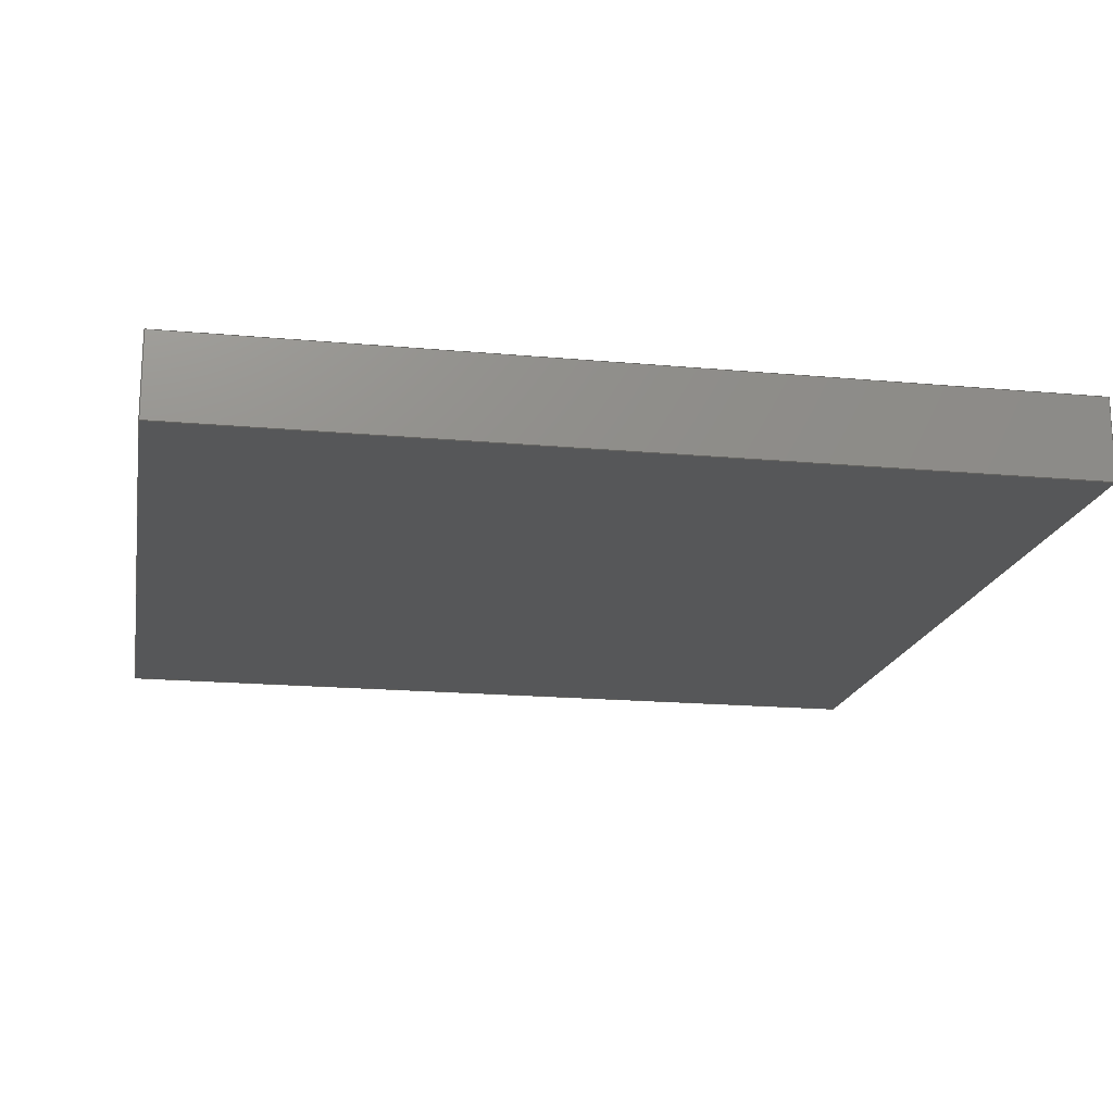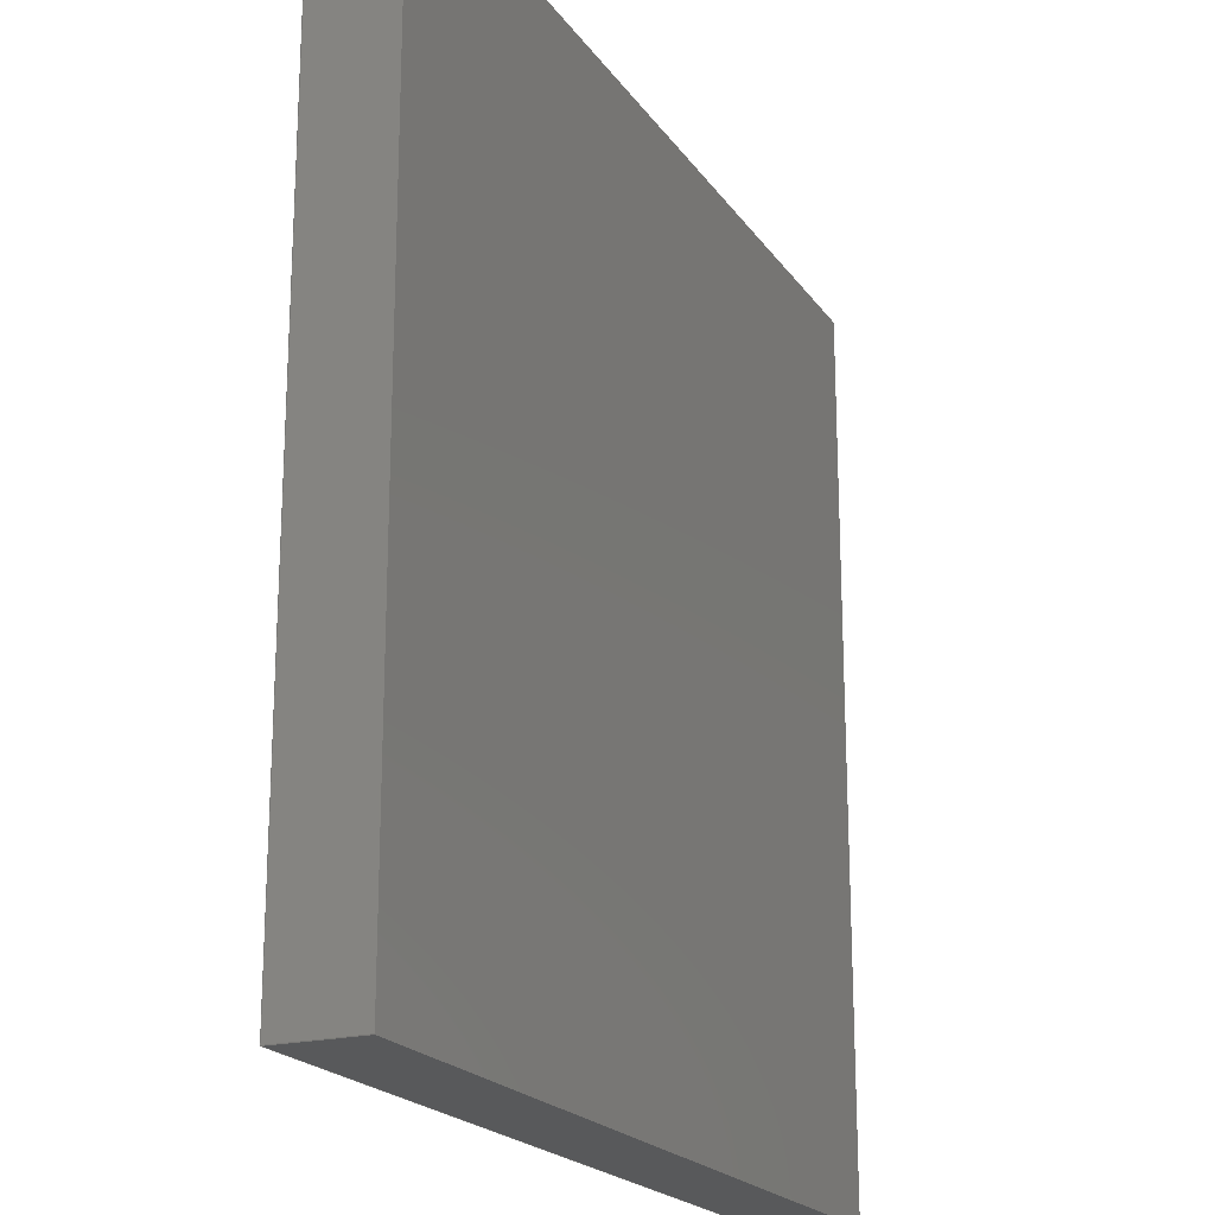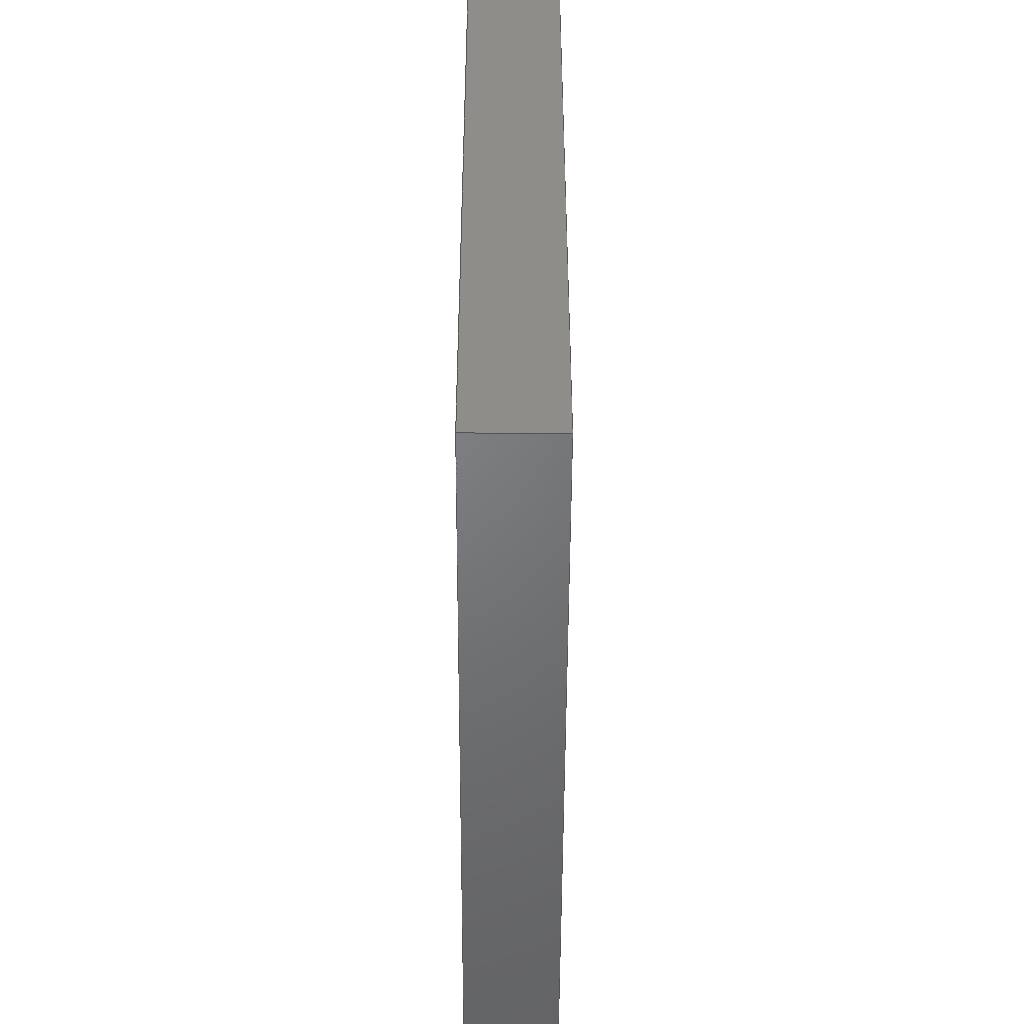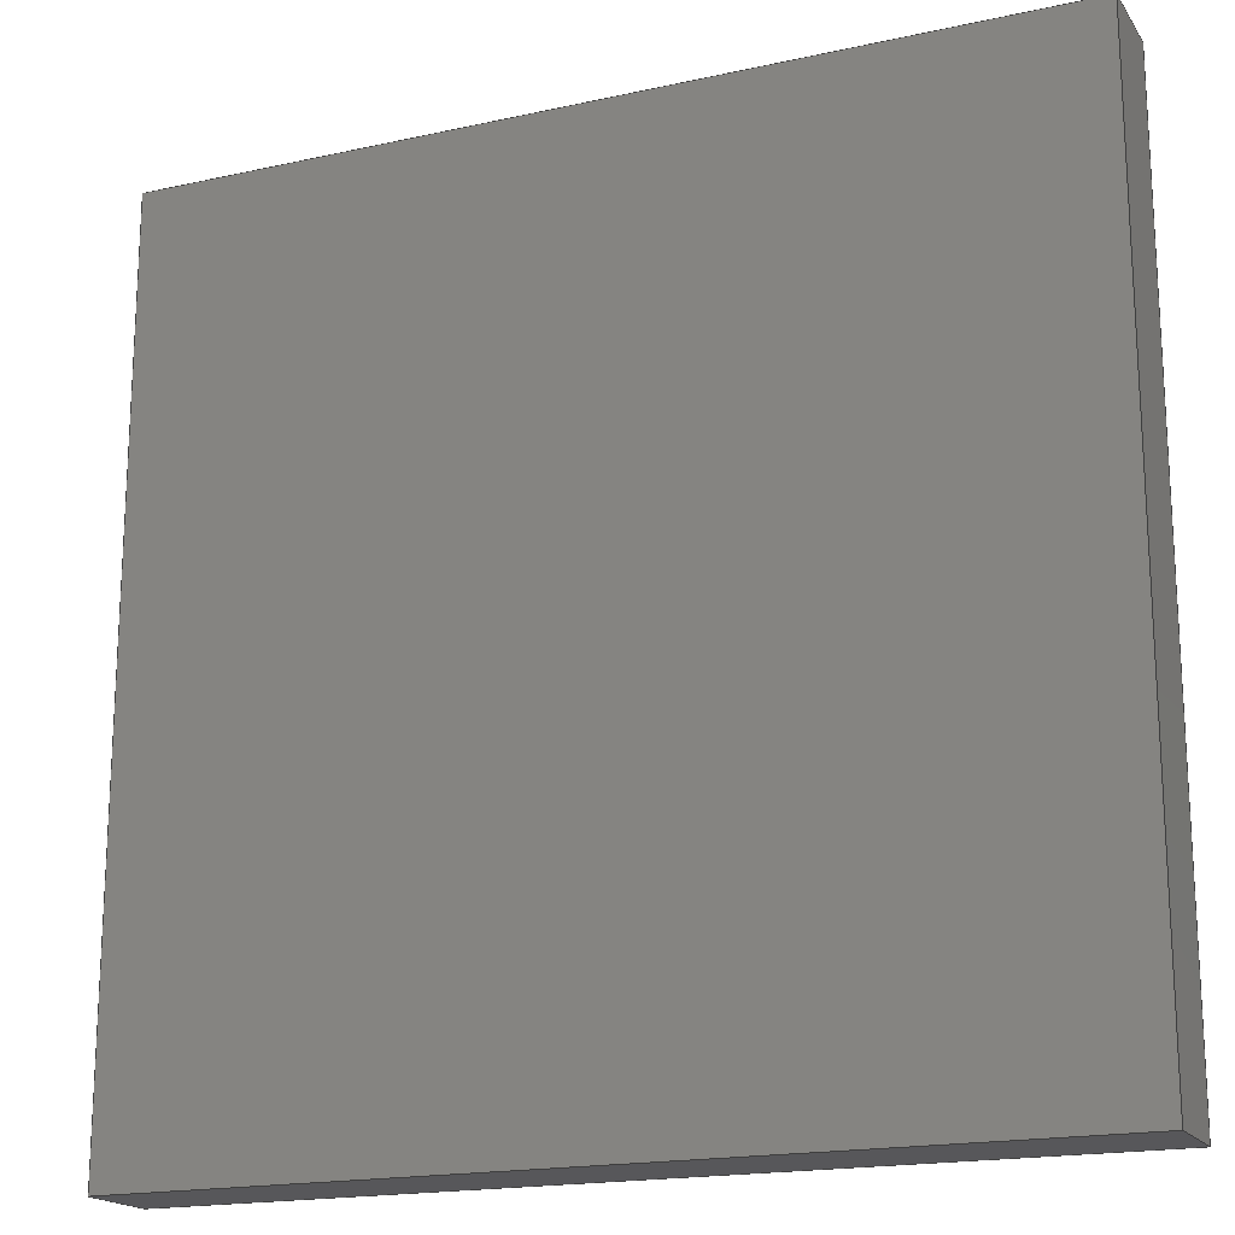
<metadata>
{"format":"step","ext":"step","renderer":"f3d","projection":"perspective","resolution":1024,"background":"white","views":[{"elev":-17.7,"azim":169.7,"up":"+Z"},{"elev":-20.3,"azim":-65.3,"up":"+Y"},{"elev":-50.2,"azim":-90.2,"up":"+Y"},{"elev":-18.2,"azim":-156.7,"up":"+Y"}]}
</metadata>
<code>
ISO-10303-21;
DATA;
#1 = CARTESIAN_POINT ( 'NONE',  ( -33.4, -19.55, 3.8 ) ) ;
#2 = CC_DESIGN_PERSON_AND_ORGANIZATION_ASSIGNMENT ( #82, #21, ( #110 ) ) ;
#3 = DIRECTION ( 'NONE',  ( 1, 0, 0 ) ) ;
#4 = CARTESIAN_POINT ( 'NONE',  ( 0, 0, 0 ) ) ;
#5 = AXIS2_PLACEMENT_3D ( 'NONE', #1, #197, #31 ) ;
#6 = APPROVAL_DATE_TIME ( #39, #138 ) ;
#7 = AXIS2_PLACEMENT_3D ( 'NONE', #156, #111, #155 ) ;
#8 = CARTESIAN_POINT ( 'NONE',  ( -73.4, -19.55, 0 ) ) ;
#9 = LINE ( 'NONE', #130, #185 ) ;
#10 = FACE_OUTER_BOUND ( 'NONE', #120, .T. ) ;
#11 = EDGE_CURVE ( 'NONE', #191, #231, #152, .T. ) ;
#12 = CARTESIAN_POINT ( 'NONE',  ( -73.4, 20.45, 3.8 ) ) ;
#13 = DIRECTION ( 'NONE',  ( 0, 0, -1 ) ) ;
#14 = VECTOR ( 'NONE', #25, 1000 ) ;
#15 = CARTESIAN_POINT ( 'NONE',  ( -33.4, -19.55, 0 ) ) ;
#16 = CARTESIAN_POINT ( 'NONE',  ( 0, 0, 3.8 ) ) ;
#17 = CARTESIAN_POINT ( 'NONE',  ( -33.4, -19.55, 3.8 ) ) ;
#18 = EDGE_CURVE ( 'NONE', #165, #117, #9, .T. ) ;
#19 = PERSON_AND_ORGANIZATION ( #170, #42 ) ;
#20 = LOCAL_TIME ( 15, 2, 36, #143 ) ;
#21 = PERSON_AND_ORGANIZATION_ROLE ( 'creator' ) ;
#22 = ORIENTED_EDGE ( 'NONE', *, *, #205, .F. ) ;
#23 = VECTOR ( 'NONE', #13, 1000 ) ;
#24 = ORIENTED_EDGE ( 'NONE', *, *, #104, .T. ) ;
#25 = DIRECTION ( 'NONE',  ( 1, 0, 0 ) ) ;
#26 = LINE ( 'NONE', #43, #23 ) ;
#27 = CARTESIAN_POINT ( 'NONE',  ( -33.4, -19.55, 3.8 ) ) ;
#28 = ORIENTED_EDGE ( 'NONE', *, *, #161, .T. ) ;
#29 =( LENGTH_UNIT ( ) NAMED_UNIT ( * ) SI_UNIT ( .MILLI., .METRE. ) );
#30 = AXIS2_PLACEMENT_3D ( 'NONE', #4, #74, #35 ) ;
#31 = DIRECTION ( 'NONE',  ( 0, 0, 1 ) ) ;
#32 = CARTESIAN_POINT ( 'NONE',  ( -33.4, 20.45, 0 ) ) ;
#33 = LINE ( 'NONE', #217, #220 ) ;
#34 = CC_DESIGN_APPROVAL ( #138, ( #94 ) ) ;
#35 = DIRECTION ( 'NONE',  ( 1, 0, 0 ) ) ;
#36 = CALENDAR_DATE ( 2022, 22, 3 ) ;
#37 = DESIGN_CONTEXT ( 'detailed design', #46, 'design' ) ;
#38 = LOCAL_TIME ( 15, 2, 36, #96 ) ;
#39 = DATE_AND_TIME ( #59, #235 ) ;
#40 = EDGE_LOOP ( 'NONE', ( #28, #85, #99, #24 ) ) ;
#41 = DATE_TIME_ROLE ( 'classification_date' ) ;
#42 = ORGANIZATION ( 'UNSPECIFIED', 'UNSPECIFIED', '' ) ;
#43 = CARTESIAN_POINT ( 'NONE',  ( -73.4, -19.55, 3.8 ) ) ;
#44 = ORIENTED_EDGE ( 'NONE', *, *, #60, .T. ) ;
#45 = PLANE ( 'NONE',  #107 ) ;
#46 = APPLICATION_CONTEXT ( 'configuration controlled 3d designs of mechanical parts and assemblies' ) ;
#47 = ORIENTED_EDGE ( 'NONE', *, *, #101, .T. ) ;
#48 = ORIENTED_EDGE ( 'NONE', *, *, #18, .T. ) ;
#49 = DIRECTION ( 'NONE',  ( 0, 1, 0 ) ) ;
#50 = DIRECTION ( 'NONE',  ( 0, 0, -1 ) ) ;
#51 = CC_DESIGN_SECURITY_CLASSIFICATION ( #229, ( #94 ) ) ;
#52 = CARTESIAN_POINT ( 'NONE',  ( -73.4, -19.55, 3.8 ) ) ;
#53 = ADVANCED_FACE ( 'NONE', ( #212 ), #45, .F. ) ;
#54 = VECTOR ( 'NONE', #89, 1000 ) ;
#55 = DATE_AND_TIME ( #36, #38 ) ;
#56 = PERSON_AND_ORGANIZATION_ROLE ( 'creator' ) ;
#57 = PRODUCT_RELATED_PRODUCT_CATEGORY ( 'detail', '', ( #218 ) ) ;
#58 = APPLICATION_PROTOCOL_DEFINITION ( 'international standard', 'config_control_design', 1994, #46 ) ;
#59 = CALENDAR_DATE ( 2022, 22, 3 ) ;
#60 = EDGE_CURVE ( 'NONE', #191, #187, #26, .T. ) ;
#61 = APPROVAL ( #180, 'UNSPECIFIED' ) ;
#62 = PLANE ( 'NONE',  #206 ) ;
#63 = ORIENTED_EDGE ( 'NONE', *, *, #205, .T. ) ;
#64 = CC_DESIGN_DATE_AND_TIME_ASSIGNMENT ( #78, #129, ( #110 ) ) ;
#65 = VERTEX_POINT ( 'NONE', #169 ) ;
#66 = FACE_OUTER_BOUND ( 'NONE', #210, .T. ) ;
#67 = DIRECTION ( 'NONE',  ( -6.939e-16, 1, 0 ) ) ;
#68 = PRODUCT_DEFINITION_SHAPE ( 'NONE', 'NONE',  #110 ) ;
#69 = DIRECTION ( 'NONE',  ( -1, 0, 0 ) ) ;
#70 = CARTESIAN_POINT ( 'NONE',  ( -33.4, 20.45, 0 ) ) ;
#71 = CC_DESIGN_APPROVAL ( #61, ( #110 ) ) ;
#72 = MECHANICAL_CONTEXT ( 'NONE', #214, 'mechanical' ) ;
#73 = APPROVAL ( #127, 'UNSPECIFIED' ) ;
#74 = DIRECTION ( 'NONE',  ( 0, 0, 1 ) ) ;
#75 = PERSON_AND_ORGANIZATION ( #170, #42 ) ;
#76 = LOCAL_TIME ( 15, 2, 36, #112 ) ;
#77 = PERSON_AND_ORGANIZATION ( #170, #42 ) ;
#78 = DATE_AND_TIME ( #144, #76 ) ;
#79 = ORIENTED_EDGE ( 'NONE', *, *, #11, .F. ) ;
#80 = VECTOR ( 'NONE', #83, 1000 ) ;
#81 = ADVANCED_FACE ( 'NONE', ( #10 ), #122, .F. ) ;
#82 = PERSON_AND_ORGANIZATION ( #170, #42 ) ;
#83 = DIRECTION ( 'NONE',  ( 6.939e-16, -1, 0 ) ) ;
#84 = CLOSED_SHELL ( 'NONE', ( #81, #189, #118, #177, #141, #53 ) ) ;
#85 = ORIENTED_EDGE ( 'NONE', *, *, #101, .F. ) ;
#86 = CARTESIAN_POINT ( 'NONE',  ( -33.4, -19.55, 3.8 ) ) ;
#87 = LINE ( 'NONE', #119, #160 ) ;
#88 = VECTOR ( 'NONE', #90, 1000 ) ;
#89 = DIRECTION ( 'NONE',  ( 0, 0, -1 ) ) ;
#90 = DIRECTION ( 'NONE',  ( 0, 1, 0 ) ) ;
#91 = PLANE ( 'NONE',  #5 ) ;
#92 = APPLICATION_PROTOCOL_DEFINITION ( 'international standard', 'config_control_design', 1994, #214 ) ;
#93 = DIRECTION ( 'NONE',  ( 6.939e-16, -1, 0 ) ) ;
#94 = PRODUCT_DEFINITION_FORMATION_WITH_SPECIFIED_SOURCE ( 'ANY', '', #218, .NOT_KNOWN. ) ;
#95 = PERSON_AND_ORGANIZATION_ROLE ( 'classification_officer' ) ;
#96 = COORDINATED_UNIVERSAL_TIME_OFFSET ( 1, 0, .AHEAD. ) ;
#97 = VECTOR ( 'NONE', #49, 1000 ) ;
#98 = APPROVAL_STATUS ( 'not_yet_approved' ) ;
#99 = ORIENTED_EDGE ( 'NONE', *, *, #18, .F. ) ;
#100 = ORIENTED_EDGE ( 'NONE', *, *, #158, .T. ) ;
#101 = EDGE_CURVE ( 'NONE', #117, #154, #171, .T. ) ;
#102 = ORIENTED_EDGE ( 'NONE', *, *, #11, .T. ) ;
#103 = DIRECTION ( 'NONE',  ( 0, 0, 1 ) ) ;
#104 = EDGE_CURVE ( 'NONE', #165, #133, #87, .T. ) ;
#105 = ORIENTED_EDGE ( 'NONE', *, *, #60, .F. ) ;
#106 = CC_DESIGN_PERSON_AND_ORGANIZATION_ASSIGNMENT ( #113, #56, ( #94 ) ) ;
#107 = AXIS2_PLACEMENT_3D ( 'NONE', #153, #188, #172 ) ;
#108 =( NAMED_UNIT ( * ) PLANE_ANGLE_UNIT ( ) SI_UNIT ( $, .RADIAN. ) );
#109 = LINE ( 'NONE', #15, #97 ) ;
#110 = PRODUCT_DEFINITION ( 'UNKNOWN', '', #94, #37 ) ;
#111 = DIRECTION ( 'NONE',  ( 0, -1, 0 ) ) ;
#112 = COORDINATED_UNIVERSAL_TIME_OFFSET ( 1, 0, .AHEAD. ) ;
#113 = PERSON_AND_ORGANIZATION ( #170, #42 ) ;
#114 = SHAPE_DEFINITION_REPRESENTATION ( #68, #193 ) ;
#115 = CC_DESIGN_PERSON_AND_ORGANIZATION_ASSIGNMENT ( #227, #95, ( #229 ) ) ;
#116 = SECURITY_CLASSIFICATION_LEVEL ( 'unclassified' ) ;
#117 = VERTEX_POINT ( 'NONE', #234 ) ;
#118 = ADVANCED_FACE ( 'NONE', ( #66 ), #62, .F. ) ;
#119 = CARTESIAN_POINT ( 'NONE',  ( -33.4, 20.45, 3.8 ) ) ;
#120 = EDGE_LOOP ( 'NONE', ( #100, #226, #22, #168 ) ) ;
#121 = EDGE_LOOP ( 'NONE', ( #147, #204, #79, #44 ) ) ;
#122 = PLANE ( 'NONE',  #178 ) ;
#123 = FACE_OUTER_BOUND ( 'NONE', #40, .T. ) ;
#124 = LOCAL_TIME ( 15, 2, 36, #222 ) ;
#125 = FACE_OUTER_BOUND ( 'NONE', #121, .T. ) ;
#126 = EDGE_CURVE ( 'NONE', #154, #187, #207, .T. ) ;
#127 = APPROVAL_STATUS ( 'not_yet_approved' ) ;
#128 = APPROVAL_DATE_TIME ( #184, #73 ) ;
#129 = DATE_TIME_ROLE ( 'creation_date' ) ;
#130 = CARTESIAN_POINT ( 'NONE',  ( -33.4, 20.45, 3.8 ) ) ;
#131 = CC_DESIGN_PERSON_AND_ORGANIZATION_ASSIGNMENT ( #19, #200, ( #218 ) ) ;
#132 = ORIENTED_EDGE ( 'NONE', *, *, #126, .T. ) ;
#133 = VERTEX_POINT ( 'NONE', #32 ) ;
#134 =( GEOMETRIC_REPRESENTATION_CONTEXT ( 3 ) GLOBAL_UNCERTAINTY_ASSIGNED_CONTEXT ( ( #232 ) ) GLOBAL_UNIT_ASSIGNED_CONTEXT ( ( #29, #108, #174 ) ) REPRESENTATION_CONTEXT ( 'NONE', 'WORKASPACE' ) );
#135 = ORIENTED_EDGE ( 'NONE', *, *, #126, .F. ) ;
#136 = LINE ( 'NONE', #52, #199 ) ;
#137 = LINE ( 'NONE', #179, #88 ) ;
#138 = APPROVAL ( #98, 'UNSPECIFIED' ) ;
#139 = PLANE ( 'NONE',  #173 ) ;
#140 = CARTESIAN_POINT ( 'NONE',  ( -73.4, -19.55, 0 ) ) ;
#141 = ADVANCED_FACE ( 'NONE', ( #215 ), #139, .T. ) ;
#142 = VECTOR ( 'NONE', #50, 1000 ) ;
#143 = COORDINATED_UNIVERSAL_TIME_OFFSET ( 1, 0, .AHEAD. ) ;
#144 = CALENDAR_DATE ( 2022, 22, 3 ) ;
#145 = CALENDAR_DATE ( 2022, 22, 3 ) ;
#146 = PERSON_AND_ORGANIZATION_ROLE ( 'design_supplier' ) ;
#147 = ORIENTED_EDGE ( 'NONE', *, *, #228, .T. ) ;
#148 = APPROVAL_ROLE ( '' ) ;
#149 = ORIENTED_EDGE ( 'NONE', *, *, #213, .T. ) ;
#150 = CC_DESIGN_APPROVAL ( #73, ( #229 ) ) ;
#151 = EDGE_LOOP ( 'NONE', ( #183, #201, #135, #230 ) ) ;
#152 = LINE ( 'NONE', #27, #14 ) ;
#153 = CARTESIAN_POINT ( 'NONE',  ( 0, 0, 0 ) ) ;
#154 = VERTEX_POINT ( 'NONE', #175 ) ;
#155 = DIRECTION ( 'NONE',  ( 0, 0, -1 ) ) ;
#156 = CARTESIAN_POINT ( 'NONE',  ( -33.4, 20.45, 3.8 ) ) ;
#157 = CARTESIAN_POINT ( 'NONE',  ( -33.4, -19.55, 3.8 ) ) ;
#158 = EDGE_CURVE ( 'NONE', #65, #133, #109, .T. ) ;
#159 = DIRECTION ( 'NONE',  ( 1, 0, 0 ) ) ;
#160 = VECTOR ( 'NONE', #236, 1000 ) ;
#161 = EDGE_CURVE ( 'NONE', #133, #154, #176, .T. ) ;
#162 = APPROVAL_ROLE ( '' ) ;
#163 = APPROVAL_ROLE ( '' ) ;
#164 = APPROVAL_PERSON_ORGANIZATION ( #181, #73, #163 ) ;
#165 = VERTEX_POINT ( 'NONE', #196 ) ;
#166 = COORDINATED_UNIVERSAL_TIME_OFFSET ( 1, 0, .AHEAD. ) ;
#167 = CARTESIAN_POINT ( 'NONE',  ( -73.4, -19.55, 3.8 ) ) ;
#168 = ORIENTED_EDGE ( 'NONE', *, *, #202, .T. ) ;
#169 = CARTESIAN_POINT ( 'NONE',  ( -33.4, -19.55, 0 ) ) ;
#170 = PERSON ( 'UNSPECIFIED', 'UNSPECIFIED', 'UNSPECIFIED', ('UNSPECIFIED'), ('UNSPECIFIED'), ('UNSPECIFIED') ) ;
#171 = LINE ( 'NONE', #12, #54 ) ;
#172 = DIRECTION ( 'NONE',  ( 1, 0, 0 ) ) ;
#173 = AXIS2_PLACEMENT_3D ( 'NONE', #16, #219, #159 ) ;
#174 =( NAMED_UNIT ( * ) SI_UNIT ( $, .STERADIAN. ) SOLID_ANGLE_UNIT ( ) );
#175 = CARTESIAN_POINT ( 'NONE',  ( -73.4, 20.45, 0 ) ) ;
#176 = LINE ( 'NONE', #70, #211 ) ;
#177 = ADVANCED_FACE ( 'NONE', ( #125 ), #91, .F. ) ;
#178 = AXIS2_PLACEMENT_3D ( 'NONE', #86, #208, #103 ) ;
#179 = CARTESIAN_POINT ( 'NONE',  ( -33.4, -19.55, 3.8 ) ) ;
#180 = APPROVAL_STATUS ( 'not_yet_approved' ) ;
#181 = PERSON_AND_ORGANIZATION ( #170, #42 ) ;
#182 = PERSON_AND_ORGANIZATION ( #170, #42 ) ;
#183 = ORIENTED_EDGE ( 'NONE', *, *, #158, .F. ) ;
#184 = DATE_AND_TIME ( #224, #20 ) ;
#185 = VECTOR ( 'NONE', #209, 1000 ) ;
#186 = ORIENTED_EDGE ( 'NONE', *, *, #213, .F. ) ;
#187 = VERTEX_POINT ( 'NONE', #140 ) ;
#188 = DIRECTION ( 'NONE',  ( 0, 0, 1 ) ) ;
#189 = ADVANCED_FACE ( 'NONE', ( #123 ), #198, .F. ) ;
#190 = APPROVAL_PERSON_ORGANIZATION ( #77, #138, #162 ) ;
#191 = VERTEX_POINT ( 'NONE', #237 ) ;
#192 = DIRECTION ( 'NONE',  ( 1, 6.939e-16, 0 ) ) ;
#193 = ADVANCED_BREP_SHAPE_REPRESENTATION ( '20-019470', ( #221, #30 ), #134 ) ;
#194 = LINE ( 'NONE', #157, #142 ) ;
#195 = APPROVAL_PERSON_ORGANIZATION ( #182, #61, #148 ) ;
#196 = CARTESIAN_POINT ( 'NONE',  ( -33.4, 20.45, 3.8 ) ) ;
#197 = DIRECTION ( 'NONE',  ( 0, 1, 0 ) ) ;
#198 = PLANE ( 'NONE',  #7 ) ;
#199 = VECTOR ( 'NONE', #93, 1000 ) ;
#200 = PERSON_AND_ORGANIZATION_ROLE ( 'design_owner' ) ;
#201 = ORIENTED_EDGE ( 'NONE', *, *, #228, .F. ) ;
#202 = EDGE_CURVE ( 'NONE', #231, #65, #194, .T. ) ;
#203 = APPROVAL_DATE_TIME ( #55, #61 ) ;
#204 = ORIENTED_EDGE ( 'NONE', *, *, #202, .F. ) ;
#205 = EDGE_CURVE ( 'NONE', #231, #165, #137, .T. ) ;
#206 = AXIS2_PLACEMENT_3D ( 'NONE', #167, #192, #67 ) ;
#207 = LINE ( 'NONE', #8, #80 ) ;
#208 = DIRECTION ( 'NONE',  ( -1, 0, 0 ) ) ;
#209 = DIRECTION ( 'NONE',  ( -1, 0, 0 ) ) ;
#210 = EDGE_LOOP ( 'NONE', ( #132, #105, #186, #47 ) ) ;
#211 = VECTOR ( 'NONE', #69, 1000 ) ;
#212 = FACE_OUTER_BOUND ( 'NONE', #151, .T. ) ;
#213 = EDGE_CURVE ( 'NONE', #117, #191, #136, .T. ) ;
#214 = APPLICATION_CONTEXT ( 'configuration controlled 3d designs of mechanical parts and assemblies' ) ;
#215 = FACE_OUTER_BOUND ( 'NONE', #233, .T. ) ;
#216 = CC_DESIGN_DATE_AND_TIME_ASSIGNMENT ( #225, #41, ( #229 ) ) ;
#217 = CARTESIAN_POINT ( 'NONE',  ( -33.4, -19.55, 0 ) ) ;
#218 = PRODUCT ( '20-019470', '20-019470', '', ( #72 ) ) ;
#219 = DIRECTION ( 'NONE',  ( 0, 0, 1 ) ) ;
#220 = VECTOR ( 'NONE', #3, 1000 ) ;
#221 = MANIFOLD_SOLID_BREP ( 'Boss-Extrude1', #84 ) ;
#222 = COORDINATED_UNIVERSAL_TIME_OFFSET ( 1, 0, .AHEAD. ) ;
#223 = CC_DESIGN_PERSON_AND_ORGANIZATION_ASSIGNMENT ( #75, #146, ( #94 ) ) ;
#224 = CALENDAR_DATE ( 2022, 22, 3 ) ;
#225 = DATE_AND_TIME ( #145, #124 ) ;
#226 = ORIENTED_EDGE ( 'NONE', *, *, #104, .F. ) ;
#227 = PERSON_AND_ORGANIZATION ( #170, #42 ) ;
#228 = EDGE_CURVE ( 'NONE', #187, #65, #33, .T. ) ;
#229 = SECURITY_CLASSIFICATION ( '', '', #116 ) ;
#230 = ORIENTED_EDGE ( 'NONE', *, *, #161, .F. ) ;
#231 = VERTEX_POINT ( 'NONE', #17 ) ;
#232 = UNCERTAINTY_MEASURE_WITH_UNIT (LENGTH_MEASURE( 1e-05 ), #29, 'distance_accuracy_value', 'NONE');
#233 = EDGE_LOOP ( 'NONE', ( #63, #48, #149, #102 ) ) ;
#234 = CARTESIAN_POINT ( 'NONE',  ( -73.4, 20.45, 3.8 ) ) ;
#235 = LOCAL_TIME ( 15, 2, 36, #166 ) ;
#236 = DIRECTION ( 'NONE',  ( 0, 0, -1 ) ) ;
#237 = CARTESIAN_POINT ( 'NONE',  ( -73.4, -19.55, 3.8 ) ) ;
ENDSEC;
END-ISO-10303-21;

</code>
